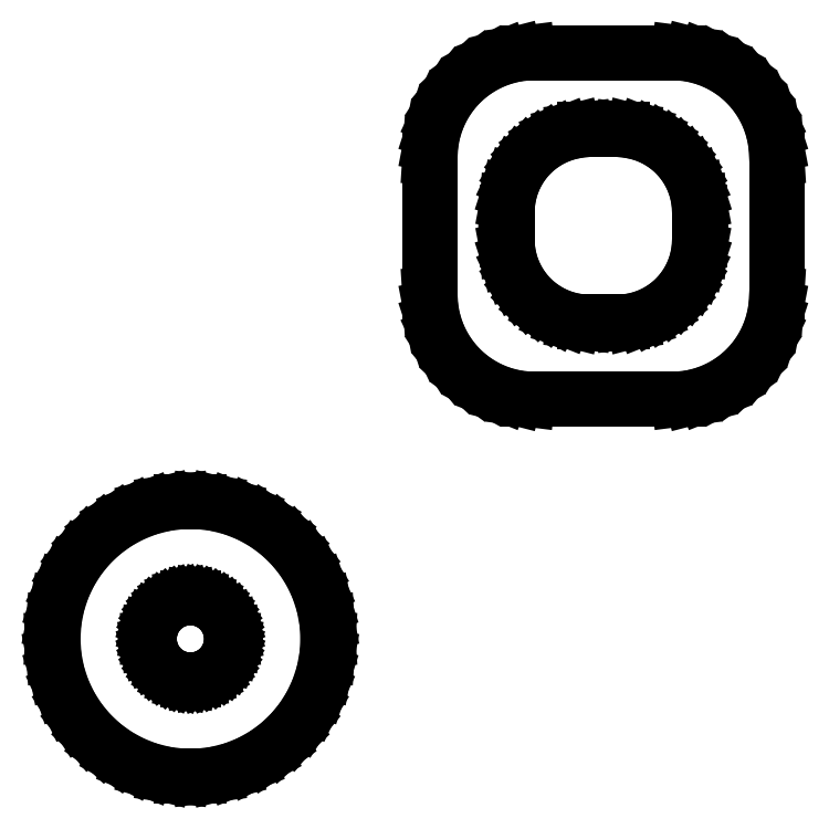
<metadata>
{"format":"dxf","ext":"dxf","renderer":"ezdxf+matplotlib","layout":"modelspace","background":"white","min_lineweight":24,"dpi":150}
</metadata>
<code>
0
SECTION
2
ENTITIES
0
LINE
8
0
10
10.71
20
1.267
11
11.17
21
1.386
0
LINE
8
0
10
11.17
20
1.386
11
11.62
21
1.562
0
LINE
8
0
10
11.62
20
1.562
11
12.04
21
1.792
0
LINE
8
0
10
12.04
20
1.792
11
12.42
21
2.072
0
LINE
8
0
10
12.42
20
2.072
11
12.77
21
2.399
0
LINE
8
0
10
12.77
20
2.399
11
13.07
21
2.766
0
LINE
8
0
10
13.07
20
2.766
11
13.33
21
3.169
0
LINE
8
0
10
13.33
20
3.169
11
13.53
21
3.601
0
LINE
8
0
10
13.53
20
3.601
11
13.68
21
4.055
0
LINE
8
0
10
13.68
20
4.055
11
13.77
21
4.524
0
LINE
8
0
10
13.77
20
4.524
11
13.8
21
5
0
LINE
8
0
10
13.8
20
5
11
13.8
21
10
0
LINE
8
0
10
13.8
20
10
11
13.77
21
10.48
0
LINE
8
0
10
13.77
20
10.48
11
13.68
21
10.95
0
LINE
8
0
10
13.68
20
10.95
11
13.53
21
11.4
0
LINE
8
0
10
13.53
20
11.4
11
13.33
21
11.83
0
LINE
8
0
10
13.33
20
11.83
11
13.07
21
12.23
0
LINE
8
0
10
13.07
20
12.23
11
12.77
21
12.6
0
LINE
8
0
10
12.77
20
12.6
11
12.42
21
12.93
0
LINE
8
0
10
12.42
20
12.93
11
12.04
21
13.21
0
LINE
8
0
10
12.04
20
13.21
11
11.62
21
13.44
0
LINE
8
0
10
11.62
20
13.44
11
11.17
21
13.61
0
LINE
8
0
10
11.17
20
13.61
11
10.71
21
13.73
0
LINE
8
0
10
10.71
20
13.73
11
10.24
21
13.79
0
LINE
8
0
10
10.24
20
13.79
11
4.761
21
13.79
0
LINE
8
0
10
4.761
20
13.79
11
4.288
21
13.73
0
LINE
8
0
10
4.288
20
13.73
11
3.826
21
13.61
0
LINE
8
0
10
3.826
20
13.61
11
3.382
21
13.44
0
LINE
8
0
10
3.382
20
13.44
11
2.964
21
13.21
0
LINE
8
0
10
2.964
20
13.21
11
2.578
21
12.93
0
LINE
8
0
10
2.578
20
12.93
11
2.23
21
12.6
0
LINE
8
0
10
2.23
20
12.6
11
1.926
21
12.23
0
LINE
8
0
10
1.926
20
12.23
11
1.67
21
11.83
0
LINE
8
0
10
1.67
20
11.83
11
1.467
21
11.4
0
LINE
8
0
10
1.467
20
11.4
11
1.319
21
10.95
0
LINE
8
0
10
1.319
20
10.95
11
1.23
21
10.48
0
LINE
8
0
10
1.23
20
10.48
11
1.2
21
10
0
LINE
8
0
10
1.2
20
10
11
1.2
21
5
0
LINE
8
0
10
1.2
20
5
11
1.23
21
4.524
0
LINE
8
0
10
1.23
20
4.524
11
1.319
21
4.055
0
LINE
8
0
10
1.319
20
4.055
11
1.467
21
3.601
0
LINE
8
0
10
1.467
20
3.601
11
1.67
21
3.169
0
LINE
8
0
10
1.67
20
3.169
11
1.926
21
2.766
0
LINE
8
0
10
1.926
20
2.766
11
2.23
21
2.399
0
LINE
8
0
10
2.23
20
2.399
11
2.578
21
2.072
0
LINE
8
0
10
2.578
20
2.072
11
2.964
21
1.792
0
LINE
8
0
10
2.964
20
1.792
11
3.382
21
1.562
0
LINE
8
0
10
3.382
20
1.562
11
3.826
21
1.386
0
LINE
8
0
10
3.826
20
1.386
11
4.288
21
1.267
0
LINE
8
0
10
4.288
20
1.267
11
4.761
21
1.207
0
LINE
8
0
10
4.761
20
1.207
11
10.24
21
1.207
0
LINE
8
0
10
10.24
20
1.207
11
10.71
21
1.267
0
LINE
8
0
10
6.812
20
4.006
11
6.438
21
4.053
0
LINE
8
0
10
6.438
20
4.053
11
6.073
21
4.147
0
LINE
8
0
10
6.073
20
4.147
11
5.723
21
4.286
0
LINE
8
0
10
5.723
20
4.286
11
5.393
21
4.467
0
LINE
8
0
10
5.393
20
4.467
11
5.088
21
4.688
0
LINE
8
0
10
5.088
20
4.688
11
4.813
21
4.946
0
LINE
8
0
10
4.813
20
4.946
11
4.573
21
5.237
0
LINE
8
0
10
4.573
20
5.237
11
4.371
21
5.555
0
LINE
8
0
10
4.371
20
5.555
11
4.211
21
5.896
0
LINE
8
0
10
4.211
20
5.896
11
4.094
21
6.254
0
LINE
8
0
10
4.094
20
6.254
11
4.024
21
6.624
0
LINE
8
0
10
4.024
20
6.624
11
4
21
7
0
LINE
8
0
10
4
20
7
11
4
21
8
0
LINE
8
0
10
4
20
8
11
4.024
21
8.376
0
LINE
8
0
10
4.024
20
8.376
11
4.094
21
8.746
0
LINE
8
0
10
4.094
20
8.746
11
4.211
21
9.104
0
LINE
8
0
10
4.211
20
9.104
11
4.371
21
9.445
0
LINE
8
0
10
4.371
20
9.445
11
4.573
21
9.763
0
LINE
8
0
10
4.573
20
9.763
11
4.813
21
10.05
0
LINE
8
0
10
4.813
20
10.05
11
5.088
21
10.31
0
LINE
8
0
10
5.088
20
10.31
11
5.393
21
10.53
0
LINE
8
0
10
5.393
20
10.53
11
5.723
21
10.71
0
LINE
8
0
10
5.723
20
10.71
11
6.073
21
10.85
0
LINE
8
0
10
6.073
20
10.85
11
6.438
21
10.95
0
LINE
8
0
10
6.438
20
10.95
11
6.812
21
10.99
0
LINE
8
0
10
6.812
20
10.99
11
8.188
21
10.99
0
LINE
8
0
10
8.188
20
10.99
11
8.562
21
10.95
0
LINE
8
0
10
8.562
20
10.95
11
8.927
21
10.85
0
LINE
8
0
10
8.927
20
10.85
11
9.277
21
10.71
0
LINE
8
0
10
9.277
20
10.71
11
9.607
21
10.53
0
LINE
8
0
10
9.607
20
10.53
11
9.912
21
10.31
0
LINE
8
0
10
9.912
20
10.31
11
10.19
21
10.05
0
LINE
8
0
10
10.19
20
10.05
11
10.43
21
9.763
0
LINE
8
0
10
10.43
20
9.763
11
10.63
21
9.445
0
LINE
8
0
10
10.63
20
9.445
11
10.79
21
9.104
0
LINE
8
0
10
10.79
20
9.104
11
10.91
21
8.746
0
LINE
8
0
10
10.91
20
8.746
11
10.98
21
8.376
0
LINE
8
0
10
10.98
20
8.376
11
11
21
8
0
LINE
8
0
10
11
20
8
11
11
21
7
0
LINE
8
0
10
11
20
7
11
10.98
21
6.624
0
LINE
8
0
10
10.98
20
6.624
11
10.91
21
6.254
0
LINE
8
0
10
10.91
20
6.254
11
10.79
21
5.896
0
LINE
8
0
10
10.79
20
5.896
11
10.63
21
5.555
0
LINE
8
0
10
10.63
20
5.555
11
10.43
21
5.237
0
LINE
8
0
10
10.43
20
5.237
11
10.19
21
4.946
0
LINE
8
0
10
10.19
20
4.946
11
9.912
21
4.688
0
LINE
8
0
10
9.912
20
4.688
11
9.607
21
4.467
0
LINE
8
0
10
9.607
20
4.467
11
9.277
21
4.286
0
LINE
8
0
10
9.277
20
4.286
11
8.927
21
4.147
0
LINE
8
0
10
8.927
20
4.147
11
8.562
21
4.053
0
LINE
8
0
10
8.562
20
4.053
11
8.188
21
4.006
0
LINE
8
0
10
8.188
20
4.006
11
6.812
21
4.006
0
LINE
8
0
10
-6.563
20
-12.41
11
-5.955
21
-12.26
0
LINE
8
0
10
-5.955
20
-12.26
11
-5.371
21
-12.02
0
LINE
8
0
10
-5.371
20
-12.02
11
-4.821
21
-11.72
0
LINE
8
0
10
-4.821
20
-11.72
11
-4.313
21
-11.35
0
LINE
8
0
10
-4.313
20
-11.35
11
-3.855
21
-10.92
0
LINE
8
0
10
-3.855
20
-10.92
11
-3.455
21
-10.44
0
LINE
8
0
10
-3.455
20
-10.44
11
-3.118
21
-9.909
0
LINE
8
0
10
-3.118
20
-9.909
11
-2.851
21
-9.341
0
LINE
8
0
10
-2.851
20
-9.341
11
-2.657
21
-8.743
0
LINE
8
0
10
-2.657
20
-8.743
11
-2.539
21
-8.127
0
LINE
8
0
10
-2.539
20
-8.127
11
-2.5
21
-7.5
0
LINE
8
0
10
-2.5
20
-7.5
11
-2.539
21
-6.873
0
LINE
8
0
10
-2.539
20
-6.873
11
-2.657
21
-6.257
0
LINE
8
0
10
-2.657
20
-6.257
11
-2.851
21
-5.659
0
LINE
8
0
10
-2.851
20
-5.659
11
-3.118
21
-5.091
0
LINE
8
0
10
-3.118
20
-5.091
11
-3.455
21
-4.561
0
LINE
8
0
10
-3.455
20
-4.561
11
-3.855
21
-4.077
0
LINE
8
0
10
-3.855
20
-4.077
11
-4.313
21
-3.647
0
LINE
8
0
10
-4.313
20
-3.647
11
-4.821
21
-3.278
0
LINE
8
0
10
-4.821
20
-3.278
11
-5.371
21
-2.976
0
LINE
8
0
10
-5.371
20
-2.976
11
-5.955
21
-2.745
0
LINE
8
0
10
-5.955
20
-2.745
11
-6.563
21
-2.589
0
LINE
8
0
10
-6.563
20
-2.589
11
-7.186
21
-2.51
0
LINE
8
0
10
-7.186
20
-2.51
11
-7.814
21
-2.51
0
LINE
8
0
10
-7.814
20
-2.51
11
-8.437
21
-2.589
0
LINE
8
0
10
-8.437
20
-2.589
11
-9.045
21
-2.745
0
LINE
8
0
10
-9.045
20
-2.745
11
-9.629
21
-2.976
0
LINE
8
0
10
-9.629
20
-2.976
11
-10.18
21
-3.278
0
LINE
8
0
10
-10.18
20
-3.278
11
-10.69
21
-3.647
0
LINE
8
0
10
-10.69
20
-3.647
11
-11.14
21
-4.077
0
LINE
8
0
10
-11.14
20
-4.077
11
-11.55
21
-4.561
0
LINE
8
0
10
-11.55
20
-4.561
11
-11.88
21
-5.091
0
LINE
8
0
10
-11.88
20
-5.091
11
-12.15
21
-5.659
0
LINE
8
0
10
-12.15
20
-5.659
11
-12.34
21
-6.257
0
LINE
8
0
10
-12.34
20
-6.257
11
-12.46
21
-6.873
0
LINE
8
0
10
-12.46
20
-6.873
11
-12.5
21
-7.5
0
LINE
8
0
10
-12.5
20
-7.5
11
-12.46
21
-8.127
0
LINE
8
0
10
-12.46
20
-8.127
11
-12.34
21
-8.743
0
LINE
8
0
10
-12.34
20
-8.743
11
-12.15
21
-9.341
0
LINE
8
0
10
-12.15
20
-9.341
11
-11.88
21
-9.909
0
LINE
8
0
10
-11.88
20
-9.909
11
-11.55
21
-10.44
0
LINE
8
0
10
-11.55
20
-10.44
11
-11.14
21
-10.92
0
LINE
8
0
10
-11.14
20
-10.92
11
-10.69
21
-11.35
0
LINE
8
0
10
-10.69
20
-11.35
11
-10.18
21
-11.72
0
LINE
8
0
10
-10.18
20
-11.72
11
-9.629
21
-12.02
0
LINE
8
0
10
-9.629
20
-12.02
11
-9.045
21
-12.26
0
LINE
8
0
10
-9.045
20
-12.26
11
-8.437
21
-12.41
0
LINE
8
0
10
-8.437
20
-12.41
11
-7.814
21
-12.49
0
LINE
8
0
10
-7.814
20
-12.49
11
-7.186
21
-12.49
0
LINE
8
0
10
-7.186
20
-12.49
11
-6.563
21
-12.41
0
LINE
8
0
10
-7.594
20
-8.997
11
-7.781
21
-8.973
0
LINE
8
0
10
-7.781
20
-8.973
11
-7.964
21
-8.927
0
LINE
8
0
10
-7.964
20
-8.927
11
-8.139
21
-8.857
0
LINE
8
0
10
-8.139
20
-8.857
11
-8.304
21
-8.766
0
LINE
8
0
10
-8.304
20
-8.766
11
-8.456
21
-8.656
0
LINE
8
0
10
-8.456
20
-8.656
11
-8.593
21
-8.527
0
LINE
8
0
10
-8.593
20
-8.527
11
-8.714
21
-8.382
0
LINE
8
0
10
-8.714
20
-8.382
11
-8.814
21
-8.223
0
LINE
8
0
10
-8.814
20
-8.223
11
-8.895
21
-8.052
0
LINE
8
0
10
-8.895
20
-8.052
11
-8.953
21
-7.873
0
LINE
8
0
10
-8.953
20
-7.873
11
-8.988
21
-7.688
0
LINE
8
0
10
-8.988
20
-7.688
11
-9
21
-7.5
0
LINE
8
0
10
-9
20
-7.5
11
-8.988
21
-7.312
0
LINE
8
0
10
-8.988
20
-7.312
11
-8.953
21
-7.127
0
LINE
8
0
10
-8.953
20
-7.127
11
-8.895
21
-6.948
0
LINE
8
0
10
-8.895
20
-6.948
11
-8.814
21
-6.777
0
LINE
8
0
10
-8.814
20
-6.777
11
-8.714
21
-6.618
0
LINE
8
0
10
-8.714
20
-6.618
11
-8.593
21
-6.473
0
LINE
8
0
10
-8.593
20
-6.473
11
-8.456
21
-6.344
0
LINE
8
0
10
-8.456
20
-6.344
11
-8.304
21
-6.234
0
LINE
8
0
10
-8.304
20
-6.234
11
-8.139
21
-6.143
0
LINE
8
0
10
-8.139
20
-6.143
11
-7.964
21
-6.073
0
LINE
8
0
10
-7.964
20
-6.073
11
-7.781
21
-6.027
0
LINE
8
0
10
-7.781
20
-6.027
11
-7.594
21
-6.003
0
LINE
8
0
10
-7.594
20
-6.003
11
-7.406
21
-6.003
0
LINE
8
0
10
-7.406
20
-6.003
11
-7.219
21
-6.027
0
LINE
8
0
10
-7.219
20
-6.027
11
-7.036
21
-6.073
0
LINE
8
0
10
-7.036
20
-6.073
11
-6.861
21
-6.143
0
LINE
8
0
10
-6.861
20
-6.143
11
-6.696
21
-6.234
0
LINE
8
0
10
-6.696
20
-6.234
11
-6.544
21
-6.344
0
LINE
8
0
10
-6.544
20
-6.344
11
-6.407
21
-6.473
0
LINE
8
0
10
-6.407
20
-6.473
11
-6.286
21
-6.618
0
LINE
8
0
10
-6.286
20
-6.618
11
-6.186
21
-6.777
0
LINE
8
0
10
-6.186
20
-6.777
11
-6.105
21
-6.948
0
LINE
8
0
10
-6.105
20
-6.948
11
-6.047
21
-7.127
0
LINE
8
0
10
-6.047
20
-7.127
11
-6.012
21
-7.312
0
LINE
8
0
10
-6.012
20
-7.312
11
-6
21
-7.5
0
LINE
8
0
10
-6
20
-7.5
11
-6.012
21
-7.688
0
LINE
8
0
10
-6.012
20
-7.688
11
-6.047
21
-7.873
0
LINE
8
0
10
-6.047
20
-7.873
11
-6.105
21
-8.052
0
LINE
8
0
10
-6.105
20
-8.052
11
-6.186
21
-8.223
0
LINE
8
0
10
-6.186
20
-8.223
11
-6.286
21
-8.382
0
LINE
8
0
10
-6.286
20
-8.382
11
-6.407
21
-8.527
0
LINE
8
0
10
-6.407
20
-8.527
11
-6.544
21
-8.656
0
LINE
8
0
10
-6.544
20
-8.656
11
-6.696
21
-8.766
0
LINE
8
0
10
-6.696
20
-8.766
11
-6.861
21
-8.857
0
LINE
8
0
10
-6.861
20
-8.857
11
-7.036
21
-8.927
0
LINE
8
0
10
-7.036
20
-8.927
11
-7.219
21
-8.973
0
LINE
8
0
10
-7.219
20
-8.973
11
-7.406
21
-8.997
0
LINE
8
0
10
-7.406
20
-8.997
11
-7.594
21
-8.997
0
ENDSEC
0
EOF

</code>
